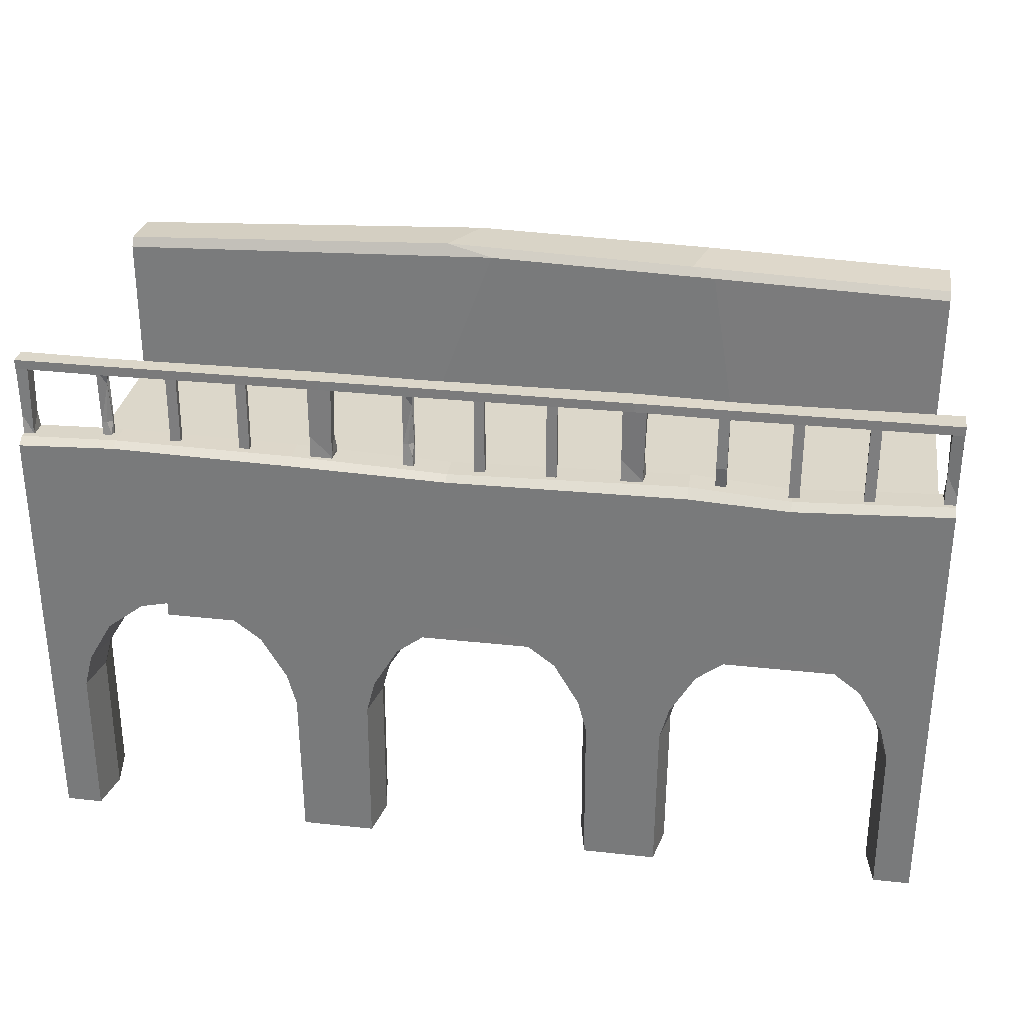
<metadata>
{"format":"obj","ext":"obj","renderer":"f3d","projection":"perspective","resolution":1024,"background":"white","views":[{"elev":30.6,"azim":-171.1,"up":"+Y"}]}
</metadata>
<code>
v 448.9 240.6 21.96
v 464.7 240.6 21.96
v 449.2 228.9 21.96
v 463.5 227.7 21.96
v 447.9 242.9 19.05
v 467.5 242.9 19.05
v 446.4 226.6 19.05
v 446.8 242.9 -13
v 467.5 242.9 -13
v 467.5 225.4 -16.52
v 445 225.4 -16.52
v 446.1 240.7 19.05
v 444.6 240.8 -13.41
v 467.5 225.4 12.63
v 462.4 225.7 19.05
v 465.5 227.1 21.12
v 467.5 227.1 19.05
v 355.7 240 17.41
v 371.5 240.6 17.41
v 355.7 227.7 17.41
v 371.4 228.4 17.49
v 352.9 242.3 14.5
v 374.3 242.9 14.5
v 374.3 225.4 14.5
v 352.9 225.4 14.5
v 351.8 242.3 -13
v 374.3 242.9 -13
v 374.3 225.4 -16.52
v 351.8 225.4 -16.52
v 364.8 226.1 14.5
v 364.5 228.3 17.48
v 267.3 240.6 21.96
v 282 240.6 21.96
v 266.8 227.7 21.96
v 283.1 227.7 21.96
v 264.5 242.9 19.05
v 284.8 242.9 19.05
v 286 225.4 19.05
v 264 225.4 19.05
v 263.4 242.9 -13
v 284.8 242.9 -13
v 286 225.4 -16.52
v 262.9 225.4 -16.52
v 172.3 240 17.41
v 188 240.6 17.41
v 172.3 227.7 17.41
v 188 228.4 17.49
v 169.4 242.3 14.5
v 190.9 242.9 14.5
v 190.9 225.4 14.5
v 169.4 225.4 14.5
v 168.3 242.3 -13
v 190.9 242.9 -13
v 190.9 225.4 -16.52
v 168.3 225.4 -16.52
v 181.3 226.1 14.5
v 181 228.3 17.48
v 83.88 240.6 21.96
v 98.49 240.6 21.96
v 83.37 227.7 21.96
v 99.66 227.7 21.96
v 81.05 242.9 19.05
v 101.3 242.9 19.05
v 102.5 225.4 19.05
v 80.55 225.4 19.05
v 79.94 242.9 -13
v 101.3 242.9 -13
v 102.5 225.4 -16.52
v 79.43 225.4 -16.52
v 500 0.8259 -41.14
v 0 271.7 -3.105
v 500 271.7 -3.105
v 500 0.8259 -0.0885
v 0 0 0
v 0 0 -41
v 0 29.49 0.03235
v 500 49.58 -3.304
v 89.85 35.02 0.03662
v 401.8 19.56 0.0415
v 232.8 13.36 0.03906
v 95.26 15.14 -41
v 366.8 28.42 -41
v 258.7 22.77 -41
v 285.8 284.6 -3.215
v 283.4 281 0.04517
v 300.8 287.3 -36.8
v 273.3 281.5 -41
v 500 30.31 -41.12
v 500 276.3 -6.852
v 500 277.7 -34.57
v 500 272.5 -37.99
v 0 48.75 -37.79
v 0 276.9 -6.519
v 0 275.5 -34.24
v 0 270.8 -37.99
v 109.3 18.73 0.03784
v 172.6 28.14 0.03845
v 445.3 47.03 -1.512
v 178.1 36.4 -41
v 152.4 282.1 -36.8
v 144.9 280.7 -3.215
v 138.6 277 -41
v 143.7 276.7 0.04517
f 1 2 6 5
f 3 1 12 7
f 5 6 9 8
f 10 9 14
f 6 17 9
f 17 14 9
f 17 16 15
f 12 5 8 13
f 2 1 3 4
f 1 5 12
f 7 12 13 11
f 11 10 7
f 10 14 7
f 15 7 14
f 7 15 3
f 16 4 15
f 4 3 15
f 6 2 17
f 17 2 16
f 2 4 16
f 14 17 15
f 18 19 23 22
f 19 21 24 23
f 31 20 25 30
f 20 18 22 25
f 22 23 27 26
f 23 24 28 27
f 29 28 25
f 25 28 30
f 24 30 28
f 25 22 26 29
f 20 31 18
f 18 31 19
f 19 31 21
f 21 31 30 24
f 32 33 37 36
f 33 35 38 37
f 35 34 39 38
f 34 32 36 39
f 36 37 41 40
f 37 38 42 41
f 38 39 43 42
f 39 36 40 43
f 33 32 34 35
f 44 45 49 48
f 45 47 50 49
f 57 46 51 56
f 46 44 48 51
f 48 49 53 52
f 49 50 54 53
f 55 54 51
f 51 54 56
f 50 56 54
f 51 48 52 55
f 46 57 44
f 44 57 45
f 45 57 47
f 47 57 56 50
f 58 59 63 62
f 59 61 64 63
f 61 60 65 64
f 60 58 62 65
f 62 63 67 66
f 63 64 68 67
f 64 65 69 68
f 65 62 66 69
f 59 58 60 61
f 100 101 84 86
f 84 85 72 89
f 85 79 98 72
f 74 78 76
f 79 77 98
f 80 73 79
f 74 96 78
f 74 73 80
f 70 82 88
f 75 81 83
f 83 81 99
f 70 83 82
f 75 83 70
f 101 103 85 84
f 86 84 89 90
f 82 87 91 88
f 87 86 90 91
f 88 77 73 70
f 75 74 76 92
f 70 73 74 75
f 95 71 93 94
f 90 89 72 91
f 76 78 71
f 85 78 96 97
f 83 87 82
f 99 87 83
f 85 80 79
f 91 72 77 88
f 75 92 81
f 100 94 93 101
f 95 94 100 102
f 81 92 95 102
f 92 76 71 95
f 96 80 97
f 74 80 96
f 79 73 77
f 72 98 77
f 85 97 80
f 103 78 85
f 81 87 99
f 86 87 102 100
f 71 103 101 93
f 71 78 103
f 81 102 87
v 117.8 240.7 -228.8
v 123.5 240.7 -228.8
v 117.8 287 -230
v 123.5 287 -229.9
v 117.8 287 -233.2
v 123.5 287 -233.2
v 117.8 240.7 -232
v 123.5 240.7 -232
v 117.8 255.8 -233.7
v 117.8 255.8 -230.5
v 123.5 255.8 -232.1
v 123.5 255.8 -233.7
v 120.5 255.8 -230.5
v 122.6 278.2 -231.8
v 122.7 249.1 -229.9
v 85.31 240.7 -233.8
v 79.59 240.7 -233.8
v 85.31 287 -232.6
v 79.59 287 -232.6
v 85.29 287 -229.4
v 79.57 287 -229.4
v 85.29 240.7 -230.6
v 79.57 240.7 -230.6
v 46.69 240.7 -235.1
v 40.96 240.7 -235.1
v 46.69 287 -234
v 40.96 287 -234
v 46.66 287 -230.8
v 40.94 287 -230.8
v 46.66 240.7 -231.9
v 40.94 240.7 -231.9
v 166.7 287.2 -237.3
v 166.7 292.2 -237.1
v 166.7 292.3 -226.2
v 166.7 287.2 -226.2
v 0 292.3 -225.2
v 0 292.2 -237.1
v 0 287.2 -237.3
v 0 287.2 -225.2
v 112.5 291.1 -225.9
v 118.2 291.1 -235.4
v 118.2 285.7 -235.4
v 112.5 288.3 -225.9
v 94.2 285.9 -226.3
v 125.7 286.1 -226.1
v 113.4 285.7 -227.4
v 0 245.9 -235.6
v 0 245.9 -225.5
v 6.255 245.9 -235.6
v 6.255 245.9 -225.5
v 0 250.5 -235
v 0.658 261.3 -226.2
v 5.459 250.5 -226.2
v 6.255 262.6 -234.7
v 0 261.3 -227.7
v 0 287.2 -226.6
v 0 251.7 -225.5
v 6.255 287.4 -235.6
v 6.255 287.1 -225.5
v 0.05219 287.2 -235.6
v 212.5 240.7 -235.1
v 206.8 240.7 -235.1
v 212.5 287 -234
v 206.8 287 -234
v 212.5 287 -230.8
v 206.8 287 -230.8
v 212.5 240.7 -231.9
v 206.8 240.7 -231.9
v 251.1 240.7 -233.8
v 245.4 240.7 -233.8
v 251.1 287 -232.6
v 245.4 287 -232.6
v 251.1 287 -229.4
v 245.4 287 -229.4
v 251.1 240.7 -230.6
v 245.4 240.7 -230.6
v 289.4 240.7 -233.7
v 283.6 240.7 -233.7
v 289.4 287 -232.5
v 283.6 287 -232.6
v 289.3 287 -229.3
v 283.6 287 -229.3
v 289.3 240.7 -230.5
v 283.6 240.7 -230.5
v 289.3 255.8 -228.8
v 289.3 255.8 -232
v 283.6 255.8 -230.4
v 283.6 255.8 -228.8
v 286.6 255.8 -232
v 284.5 278.2 -230.7
v 284.4 249.1 -232.6
v 333.3 286.1 -235.7
v 333.3 291.1 -235.7
v 333.3 291.1 -225.1
v 333.3 286.1 -225.1
v 279.2 291.1 -225.9
v 284.8 291.1 -235.4
v 284.8 285.7 -235.4
v 279.2 288.3 -225.9
v 260.9 285.9 -226.3
v 292.4 286.1 -226.1
v 280 285.7 -227.4
v 327.1 240.7 -235.6
v 327.1 240.7 -225.5
v 339.6 240.7 -235.6
v 339.6 240.7 -225.5
v 327.9 245.6 -235
v 329.2 256.4 -226.2
v 338.8 245.6 -226.2
v 339.6 257.7 -234.7
v 327.9 256.4 -227.7
v 327.1 286.2 -226.1
v 327.1 246.9 -225.5
v 339.6 286.3 -234.8
v 339.6 285.9 -226.1
v 327.1 285.5 -234.2
v 160.4 240.7 -235.6
v 160.4 240.7 -225.5
v 172.9 240.7 -235.6
v 172.9 240.7 -225.5
v 161.2 245.6 -235
v 162.6 256.4 -226.2
v 172.1 245.6 -226.2
v 172.9 257.7 -234.7
v 161.2 256.4 -227.7
v 160.4 288.4 -226.7
v 160.4 246.9 -225.5
v 172.9 288.4 -235.6
v 172.9 288.1 -226.7
v 160.4 287.6 -235.6
v 379.2 240.7 -234
v 373.4 240.7 -234
v 379.2 285.9 -232.8
v 373.4 285.9 -232.8
v 379.1 285.9 -229.6
v 373.4 285.9 -229.6
v 379.1 240.7 -230.8
v 373.4 240.7 -230.8
v 417.8 240.7 -232.6
v 412.1 240.7 -232.6
v 417.8 285.9 -231.5
v 412.1 285.9 -231.5
v 417.8 285.9 -228.2
v 412 285.9 -228.3
v 417.8 240.7 -229.4
v 412 240.7 -229.4
v 456 240.7 -232.6
v 450.3 240.7 -232.6
v 456 285.9 -231.4
v 450.3 285.9 -231.4
v 456 285.9 -228.2
v 450.3 285.9 -228.2
v 456 240.7 -229.3
v 450.3 240.7 -229.3
v 456 254.7 -227.6
v 456 254.7 -230.8
v 450.2 254.7 -229.3
v 450.2 254.7 -227.6
v 453.3 254.7 -230.8
v 451.2 277 -229.5
v 451.1 247.9 -231.5
v 500 284.9 -234.2
v 500 290 -234.2
v 500 290 -223.9
v 500 284.9 -223.9
v 445.8 290 -224.8
v 451.5 290 -234.2
v 451.5 284.6 -234.2
v 445.8 287.2 -224.8
v 427.5 284.8 -225.1
v 459 284.9 -224.9
v 446.7 284.6 -226.2
v 493.7 245.9 -234.4
v 493.7 245.9 -224.9
v 500 245.9 -234.4
v 500 245.9 -225.2
v 494.5 245.9 -233.8
v 495.4 255.3 -225
v 500 256.6 -233.5
v 494.1 255.3 -226.6
v 493.7 285.1 -225
v 500 284.9 -233.6
v 500 284.9 -225
v 493.7 285 -233
v 500 86.26 -198.7
v 500 1e-05 -197.1
v 500 86.26 -242.7
v 500 1e-05 -242.7
v 500 112.4 -242.7
v 500 143.7 -242.7
v 500 163.3 -242.7
v 500 112.4 -197.9
v 500 143.7 -197.9
v 500 163.3 -197.8
v 500 169.1 -199.4
v 500 187.1 -38.28
v 500 187.1 -219.6
v 500 169.1 -38.28
v 333.3 86.26 -198.7
v 354 86.91 -197.5
v 358.3 86.91 -220.5
v 416.7 169.1 -199.4
v 416.7 149.8 -197.9
v 416.7 144.8 -220.5
v 339 112.4 -197.9
v 357.3 143.7 -197.9
v 384.8 163.3 -197.8
v 358.7 105.4 -197.9
v 372.4 128.8 -197.9
v 392.7 144.4 -197.9
v 362.8 103.4 -220.5
v 376 125.3 -220.5
v 394.4 139.7 -220.5
v 353.4 1e-05 -197.4
v 357.8 1e-05 -220.5
v 333.3 86.26 -242.7
v 333.3 1e-05 -242.7
v 354 86.91 -242.7
v 416.7 172 -242.7
v 416.7 149.8 -242.7
v 339 112.4 -242.7
v 357.3 143.7 -242.7
v 384.8 163.3 -242.7
v 358.7 105.4 -242.7
v 372.4 128.8 -242.7
v 392.7 144.4 -242.7
v 353.4 1e-05 -242.7
v 479.4 86.91 -197.5
v 475 86.91 -220.5
v 494.3 112.4 -197.9
v 476.1 143.7 -197.9
v 448.5 163.3 -197.8
v 474.6 105.4 -197.9
v 461 128.8 -197.9
v 440.6 144.4 -197.9
v 470.5 103.4 -220.5
v 457.3 125.3 -220.5
v 438.9 139.7 -220.5
v 479.9 1e-05 -197.4
v 475.5 1e-05 -220.5
v 479.4 86.91 -242.7
v 494.3 112.4 -242.7
v 476.1 143.7 -242.7
v 448.5 163.3 -242.7
v 474.6 105.4 -242.7
v 461 128.8 -242.7
v 440.6 144.4 -242.7
v 479.9 1e-05 -242.7
v 333.3 112.4 -242.7
v 333.3 143.7 -242.7
v 333.3 163.3 -242.7
v 333.3 112.4 -197.9
v 333.3 143.7 -197.9
v 333.3 163.3 -197.8
v 333.3 169.1 -199.4
v 416.7 187.1 -38.28
v 333.3 187.1 -38.28
v 333.3 187.1 -219.6
v 416.7 187.1 -219.6
v 166.7 86.26 -198.7
v 187.3 86.91 -197.5
v 191.7 86.91 -220.5
v 250 169.1 -199.4
v 250 149.8 -197.9
v 250 144.8 -220.5
v 172.4 112.4 -197.9
v 190.6 143.7 -197.9
v 218.1 163.3 -197.8
v 192.1 105.4 -197.9
v 205.7 128.8 -197.9
v 226.1 144.4 -197.9
v 196.1 103.4 -220.5
v 209.4 125.3 -220.5
v 227.7 139.7 -220.5
v 186.8 1e-05 -197.4
v 191.2 1e-05 -220.5
v 166.7 86.26 -242.7
v 166.7 1e-05 -242.7
v 187.3 86.91 -242.7
v 250 172 -242.7
v 250 149.8 -242.7
v 172.4 112.4 -242.7
v 190.6 143.7 -242.7
v 218.1 163.3 -242.7
v 192.1 105.4 -242.7
v 205.7 128.8 -242.7
v 226.1 144.4 -242.7
v 186.8 1e-05 -242.7
v 312.7 86.91 -197.5
v 308.3 86.91 -220.5
v 327.6 112.4 -197.9
v 309.4 143.7 -197.9
v 281.9 163.3 -197.8
v 307.9 105.4 -197.9
v 294.3 128.8 -197.9
v 273.9 144.4 -197.9
v 303.9 103.4 -220.5
v 290.6 125.3 -220.5
v 272.3 139.7 -220.5
v 313.2 1e-05 -197.4
v 308.8 1e-05 -220.5
v 312.7 86.91 -242.7
v 327.6 112.4 -242.7
v 309.4 143.7 -242.7
v 281.9 163.3 -242.7
v 307.9 105.4 -242.7
v 294.3 128.8 -242.7
v 273.9 144.4 -242.7
v 313.2 1e-05 -242.7
v 166.7 112.4 -242.7
v 166.7 143.7 -242.7
v 166.7 163.3 -242.7
v 166.7 112.4 -197.9
v 166.7 143.7 -197.9
v 166.7 163.3 -197.8
v 166.7 169.1 -199.4
v 250 187.1 -38.28
v 166.7 187.1 -38.28
v 166.7 187.1 -219.6
v 250 187.1 -219.6
v 0 86.26 -198.7
v 0 1e-05 -197.1
v 20.62 86.91 -197.5
v 25.01 86.91 -220.5
v 83.33 169.1 -199.4
v 83.33 149.8 -197.9
v 83.33 144.8 -220.5
v 5.705 112.4 -197.9
v 23.92 143.7 -197.9
v 51.45 163.3 -197.8
v 25.4 105.4 -197.9
v 39.02 128.8 -197.9
v 59.38 144.4 -197.9
v 29.46 103.4 -220.5
v 42.7 125.3 -220.5
v 61.06 139.7 -220.5
v 20.1 1e-05 -197.4
v 24.48 1e-05 -220.5
v 0 86.26 -242.7
v 0 1e-05 -242.7
v 20.62 86.91 -242.7
v 83.33 172 -242.7
v 83.33 149.8 -242.7
v 5.705 112.4 -242.7
v 23.92 143.7 -242.7
v 51.45 163.3 -242.7
v 25.4 105.4 -242.7
v 39.02 128.8 -242.7
v 59.38 144.4 -242.7
v 20.1 1e-05 -242.7
v 146 86.91 -197.5
v 141.7 86.91 -220.5
v 161 112.4 -197.9
v 142.7 143.7 -197.9
v 115.2 163.3 -197.8
v 141.3 105.4 -197.9
v 127.6 128.8 -197.9
v 107.3 144.4 -197.9
v 137.2 103.4 -220.5
v 124 125.3 -220.5
v 105.6 139.7 -220.5
v 146.6 1e-05 -197.4
v 142.2 1e-05 -220.5
v 146 86.91 -242.7
v 161 112.4 -242.7
v 142.7 143.7 -242.7
v 115.2 163.3 -242.7
v 141.3 105.4 -242.7
v 127.6 128.8 -242.7
v 107.3 144.4 -242.7
v 146.6 1e-05 -242.7
v 0 112.4 -242.7
v 0 143.7 -242.7
v 0 163.3 -242.7
v 0 112.4 -197.9
v 0 143.7 -197.9
v 0 163.3 -197.8
v 0 169.1 -199.4
v 83.33 187.1 -38.28
v 0 187.1 -38.28
v 0 187.1 -219.6
v 83.33 187.1 -219.6
v 0 169.1 -38.28
v 416.7 169.1 -38.28
v 333.3 169.1 -38.28
v 250 169.1 -38.28
v 166.7 169.1 -38.28
v 83.33 169.1 -38.28
v 0 26.12 -197.6
v 24.61 20.37 -220.5
v 0 26.84 -242.7
v 20.23 12.36 -242.7
v 20.22 21.09 -197.4
v 191.3 27.24 -220.5
v 166.7 26.46 -242.7
v 186.9 17.88 -242.7
v 186.9 24.09 -197.4
v 146.5 18.63 -197.4
v 142.1 20.6 -220.5
v 146.4 12.42 -242.7
v 357.9 17.2 -220.5
v 333.3 8.223 -242.7
v 353.5 19.32 -242.7
v 353.5 16.25 -197.4
v 313.1 21.67 -197.4
v 308.7 23.8 -220.5
v 313.1 24.75 -242.7
v 500 18.76 -197.5
v 500 23.89 -242.7
v 479.8 15.15 -197.4
v 495.7 17.97 -197.2
v 475.4 16.94 -220.5
v 479.8 20.3 -242.7
v 487.4 14.12 -242.7
v 446.8 245 -242.7
v 349.4 242.6 -242.7
v 349.4 242.6 -220.3
v 446.8 244.2 -220.3
v 500 242.6 -242.7
v 500 242.6 -220.3
v 265 240.1 -242.7
v 137.1 241.4 -242.7
v 137.1 242.6 -220.3
v 265 239.1 -220.3
v 83.33 238.5 -242.7
v 0 242.6 -242.7
v 0 242.6 -220.3
v 83.33 238.5 -220.3
v 446.8 247.5 -237.7
v 349.4 245.9 -237.7
v 349.4 245.9 -224.2
v 446.8 247.5 -224.2
v 500 245.9 -237.7
v 500 245.9 -224.2
v 265 242.4 -237.7
v 137.1 245.9 -237.7
v 137.1 245.9 -224.2
v 265 242.4 -224.2
v 83.33 241.9 -237.7
v 0 245.9 -237.7
v 0 245.9 -224.2
v 83.33 241.9 -224.2
f 107 106 117
f 106 113 117
f 113 116 117
f 108 109 115 112
f 107 117 109
f 109 117 115
f 117 114 115
f 112 113 106 108
f 110 104 113 112
f 105 118 104
f 113 104 116
f 104 118 116
f 105 111 118
f 115 114 111
f 111 114 118
f 112 115 111 110
f 117 116 114
f 116 118 114
f 105 104 110 111
f 107 109 108 106
f 119 120 122 121
f 123 124 126 125
f 120 126 124 122
f 125 119 121 123
f 120 119 125 126
f 122 124 123 121
f 127 128 130 129
f 131 132 134 133
f 128 134 132 130
f 133 127 129 131
f 128 127 133 134
f 130 132 131 129
f 143 144 140 139
f 144 145 141 140
f 145 149 141
f 149 147 141
f 147 142 141
f 139 142 143
f 143 142 146
f 147 146 142
f 137 136 144 143
f 144 136 135 145
f 149 145 148
f 145 135 148
f 135 138 148
f 137 143 138
f 143 146 138
f 148 138 146
f 149 148 146
f 147 149 146
f 161 157 154 163
f 154 158 159 163
f 158 154 160
f 150 151 154
f 151 160 154
f 155 160 156
f 160 151 156
f 151 153 156
f 157 156 153 152
f 152 150 154 157
f 159 158 155
f 158 160 155
f 157 161 162 156
f 159 155 156 162
f 164 165 167 166
f 168 169 171 170
f 165 171 169 167
f 170 164 166 168
f 172 173 175 174
f 176 177 179 178
f 173 179 177 175
f 178 172 174 176
f 183 182 193
f 182 189 193
f 189 192 193
f 184 185 191 188
f 183 193 185
f 185 193 191
f 193 190 191
f 188 189 182 184
f 186 180 189 188
f 181 194 180
f 189 180 192
f 180 194 192
f 181 187 194
f 191 190 187
f 187 190 194
f 188 191 187 186
f 193 192 190
f 192 194 190
f 199 200 136 137
f 200 201 135 136
f 201 205 135
f 205 203 135
f 203 138 135
f 137 138 199
f 199 138 202
f 203 202 138
f 197 196 200 199
f 200 196 195 201
f 205 201 204
f 201 195 204
f 195 198 204
f 199 202 197
f 202 204 197
f 204 198 197
f 205 204 202
f 203 205 202
f 195 196 197 198
f 165 164 170 171
f 167 169 168 166
f 173 172 178 179
f 175 177 176 174
f 181 180 186 187
f 183 185 184 182
f 217 213 210 219
f 210 214 215 219
f 214 210 216
f 216 210 207
f 206 207 210
f 211 216 212
f 209 212 207
f 207 212 216
f 213 212 209 208
f 208 206 210 213
f 215 214 211
f 214 216 211
f 213 217 218 212
f 215 211 212 218
f 231 227 224 233
f 224 228 229 233
f 228 224 230
f 230 224 221
f 220 221 224
f 225 230 226
f 223 226 221
f 221 226 230
f 227 226 223 222
f 222 220 224 227
f 229 228 225
f 228 230 225
f 227 231 232 226
f 229 225 226 232
f 234 235 237 236
f 238 239 241 240
f 235 241 239 237
f 240 234 236 238
f 242 243 245 244
f 246 247 249 248
f 243 249 247 245
f 248 242 244 246
f 253 252 263
f 252 259 263
f 259 262 263
f 254 255 261 258
f 253 263 255
f 255 263 261
f 263 260 261
f 258 259 252 254
f 256 250 259 258
f 251 264 250
f 259 250 262
f 250 264 262
f 251 257 264
f 261 260 257
f 257 260 264
f 258 261 257 256
f 263 262 260
f 262 264 260
f 269 270 196 197
f 270 271 195 196
f 271 275 195
f 275 273 195
f 273 198 195
f 197 198 269
f 269 198 272
f 273 272 198
f 267 266 270 269
f 270 266 265 271
f 275 271 274
f 271 265 274
f 265 268 274
f 269 272 267
f 272 274 267
f 274 268 267
f 275 274 272
f 273 275 272
f 265 266 267 268
f 235 234 240 241
f 237 239 238 236
f 243 242 248 249
f 245 247 246 244
f 251 250 256 257
f 253 255 254 252
f 285 282 280 287
f 280 283 284 287
f 276 277 283 280
f 277 279 281
f 282 279 278
f 278 276 280 282
f 284 283 281
f 283 277 281
f 282 285 286 279
f 284 281 279 286
f 139 140 141 142
f 299 301 298 300
f 289 291 512 511
f 297 296 293 294
f 297 294 300
f 294 522 300
f 300 522 523
f 298 297 300
f 295 288 290 292
f 296 295 292 293
f 318 504 507 317
f 308 302 303 311
f 310 309 312 313
f 306 305 310 313
f 309 308 311 312
f 311 303 304 314
f 313 312 315 316
f 307 306 313 316
f 312 311 314 315
f 319 352 324
f 352 353 325 324
f 321 506 505 319
f 330 506 504 318
f 324 327 321 319
f 326 329 328 325
f 323 329 326 322
f 325 328 327 324
f 327 314 304 321
f 329 316 315 328
f 307 316 329 323
f 328 315 314 327
f 326 325 353 354
f 288 295 333
f 295 296 334 333
f 297 298 305 335
f 288 331 514 511
f 289 514 513 342
f 342 513 515 343
f 333 336 331 288
f 335 338 337 334
f 306 338 335 305
f 334 337 336 333
f 336 339 332 331
f 338 341 340 337
f 307 341 338 306
f 337 340 339 336
f 335 334 296 297
f 344 290 512 517
f 351 343 515 516
f 345 290 344 348
f 347 346 349 350
f 323 322 347 350
f 346 345 348 349
f 348 344 332 339
f 350 349 340 341
f 307 323 350 341
f 349 348 339 340
f 355 302 308
f 356 355 308 309
f 310 357 356 309
f 305 358 357 310
f 292 290 345
f 293 292 345 346
f 347 294 293 346
f 322 518 347
f 518 522 347
f 294 347 522
f 532 533 534 535
f 536 532 535 537
f 362 361 360 359
f 300 362 359 299
f 379 497 500 378
f 369 363 364 372
f 371 370 373 374
f 367 366 371 374
f 370 369 372 373
f 372 364 365 375
f 374 373 376 377
f 368 367 374 377
f 373 372 375 376
f 380 413 385
f 413 414 386 385
f 382 499 498 380
f 391 499 497 379
f 385 388 382 380
f 387 390 389 386
f 384 390 387 383
f 386 389 388 385
f 388 375 365 382
f 390 377 376 389
f 368 377 390 384
f 389 376 375 388
f 387 386 414 415
f 302 355 394
f 355 356 395 394
f 357 358 366 396
f 507 303 508
f 303 302 508
f 392 508 302
f 403 508 509 404
f 394 397 392 302
f 396 399 398 395
f 367 399 396 366
f 395 398 397 394
f 397 400 393 392
f 399 402 401 398
f 368 402 399 367
f 398 401 400 397
f 396 395 356 357
f 405 319 505 510
f 412 404 509 510
f 406 319 405 409
f 408 407 410 411
f 384 383 408 411
f 407 406 409 410
f 409 405 393 400
f 411 410 401 402
f 368 384 411 402
f 410 409 400 401
f 416 363 369
f 417 416 369 370
f 371 418 417 370
f 366 419 418 371
f 352 319 406
f 353 352 406 407
f 408 354 353 407
f 519 354 524
f 354 408 524
f 408 383 524
f 538 539 540 541
f 533 538 541 534
f 423 422 421 420
f 361 423 420 360
f 426 424 492 496
f 441 493 496 440
f 431 424 426 434
f 433 432 435 436
f 429 428 433 436
f 432 431 434 435
f 434 426 427 437
f 436 435 438 439
f 430 429 436 439
f 435 434 437 438
f 442 475 447
f 475 476 448 447
f 444 495 494 442
f 453 495 493 441
f 447 450 444 442
f 449 452 451 448
f 446 452 449 445
f 448 451 450 447
f 450 437 427 444
f 452 439 438 451
f 430 439 452 446
f 451 438 437 450
f 449 448 476 477
f 363 416 456
f 416 417 457 456
f 418 419 428 458
f 501 500 454
f 454 500 363
f 500 364 363
f 465 501 502 466
f 456 459 454 363
f 458 461 460 457
f 429 461 458 428
f 457 460 459 456
f 459 462 455 454
f 461 464 463 460
f 430 464 461 429
f 460 463 462 459
f 458 457 417 418
f 467 380 498 503
f 474 466 502 503
f 468 380 467 471
f 470 469 472 473
f 446 445 470 473
f 469 468 471 472
f 471 467 455 462
f 473 472 463 464
f 430 446 473 464
f 472 471 462 463
f 478 424 431
f 479 478 431 432
f 433 480 479 432
f 428 481 480 433
f 413 380 468
f 414 413 468 469
f 470 415 414 469
f 415 470 525
f 525 470 528
f 470 445 528
f 542 543 544 545
f 539 542 545 540
f 485 484 483 482
f 422 485 482 421
f 483 484 481 486
f 425 492 494 443
f 480 477 476 479
f 481 484 480
f 478 475 442 424
f 479 476 475 478
f 358 305 487 488
f 305 298 301 487
f 419 366 489 490
f 366 358 488 489
f 481 428 491 486
f 428 419 490 491
f 496 492 425 440
f 496 493 427 426
f 494 495 453 443
f 493 495 444 427
f 494 492 424 442
f 500 497 365 364
f 498 499 391 381
f 497 499 382 365
f 500 501 465 378
f 502 501 454 455
f 503 498 381 474
f 503 502 455 467
f 507 504 304 303
f 505 506 330 320
f 504 506 321 304
f 507 508 403 317
f 509 508 392 393
f 510 505 320 412
f 510 509 393 405
f 511 512 290 288
f 511 514 289
f 513 514 331
f 515 513 331 332
f 516 517 291 351
f 516 515 332 344
f 291 517 512
f 344 517 516
f 518 322 519
f 322 326 519
f 354 519 326
f 362 521 520 361
f 300 523 521 362
f 525 524 415
f 415 524 387
f 524 383 387
f 423 527 526 422
f 361 520 527 423
f 529 528 477
f 477 528 449
f 528 445 449
f 480 484 477
f 477 484 529
f 484 530 529
f 485 531 530 484
f 422 526 531 485
f 518 519 533 532
f 520 521 535 534
f 522 518 532 536
f 521 523 537 535
f 523 522 536 537
f 524 525 539 538
f 526 527 541 540
f 519 524 538 533
f 527 520 534 541
f 528 529 543 542
f 529 530 544 543
f 530 531 545 544
f 525 528 542 539
f 531 526 540 545

</code>
